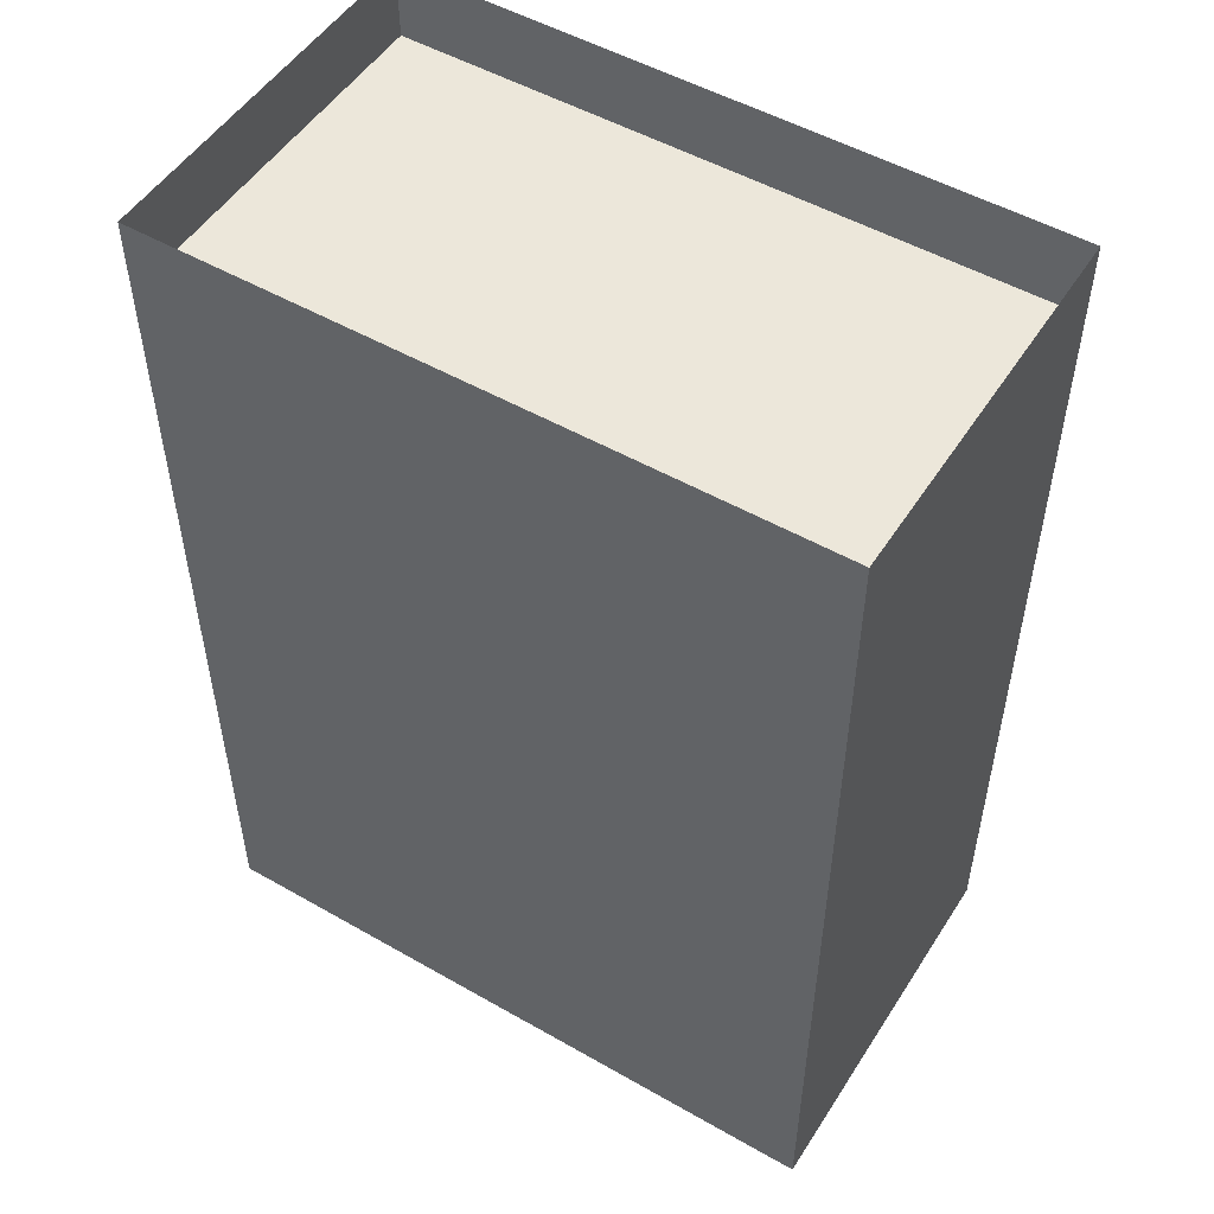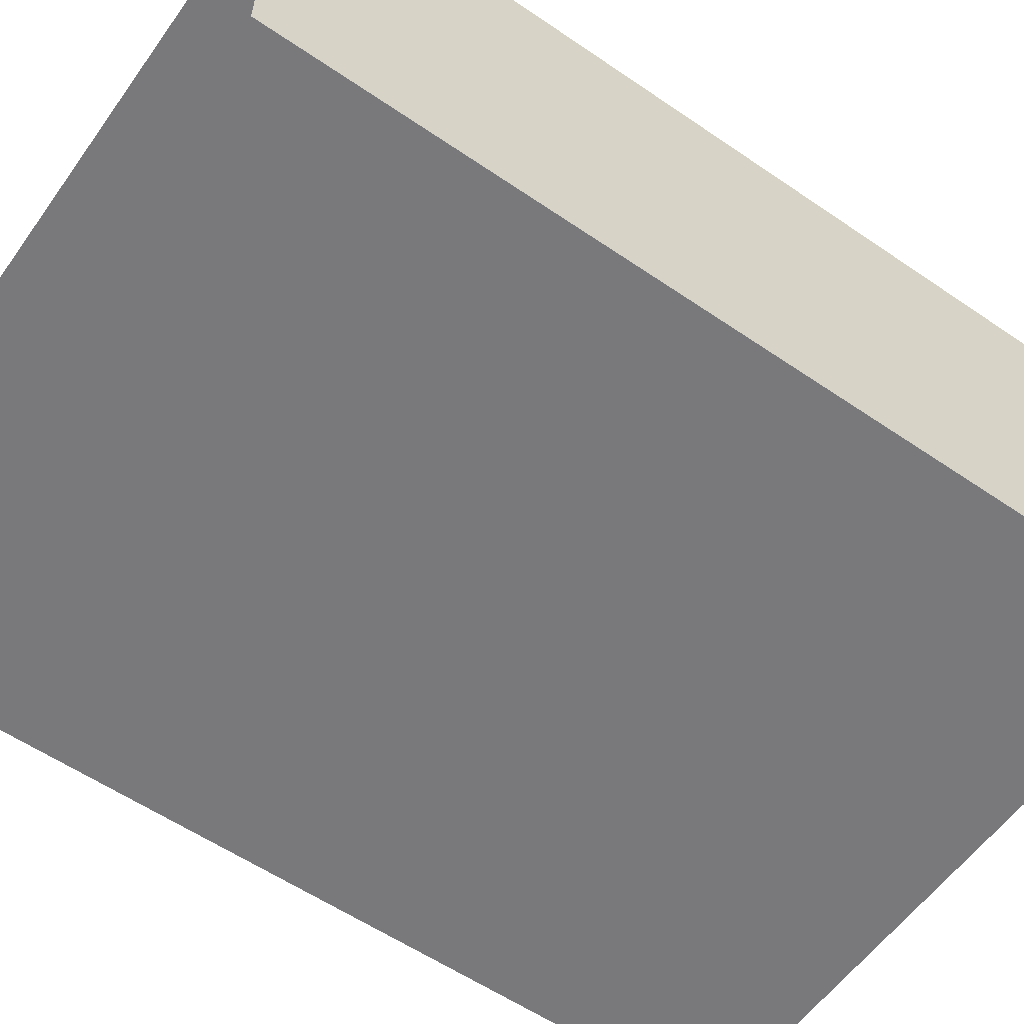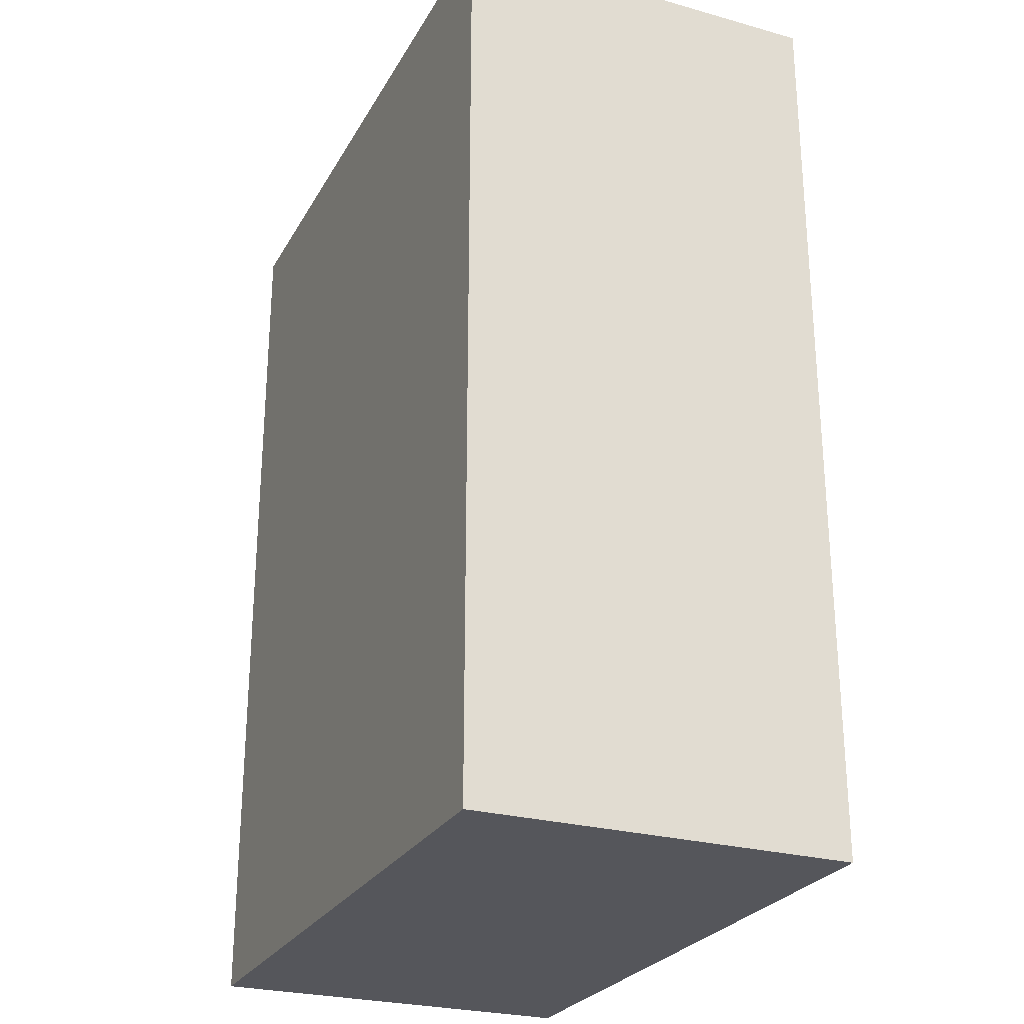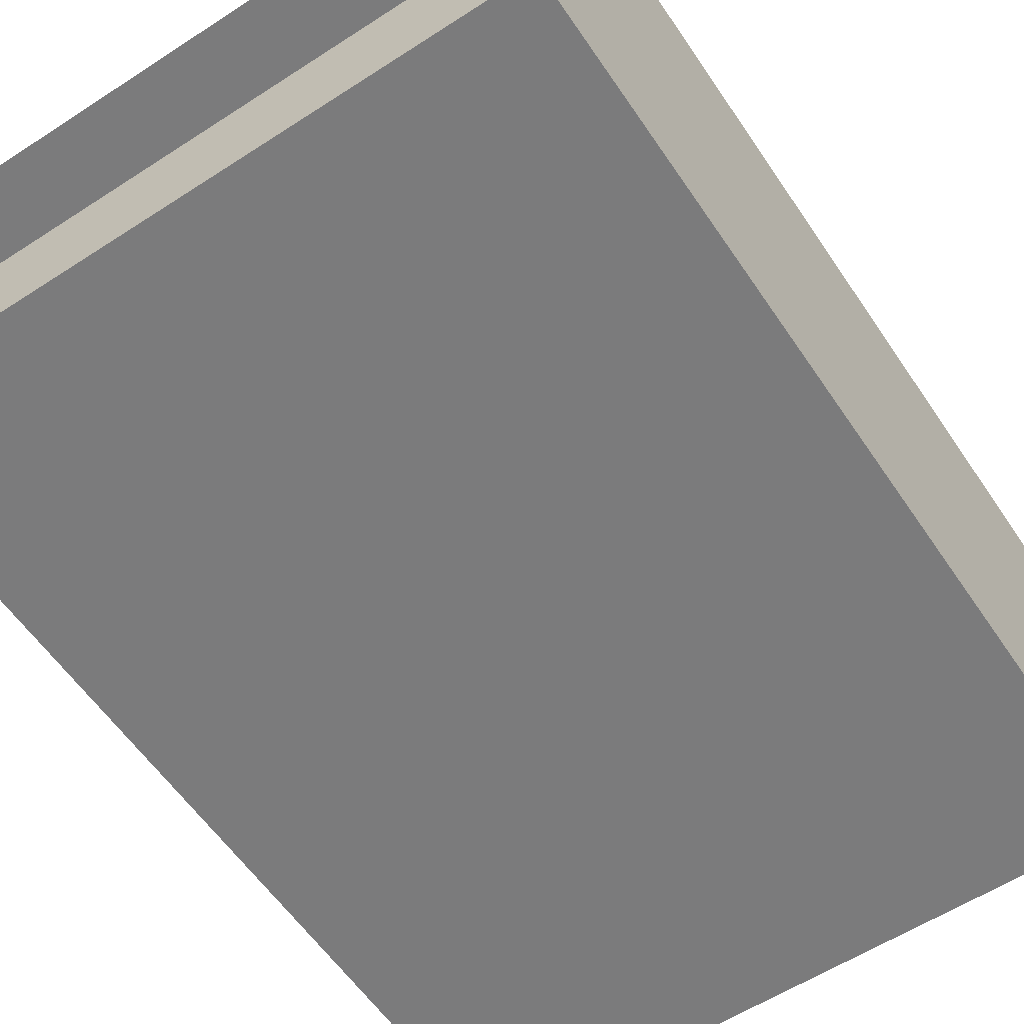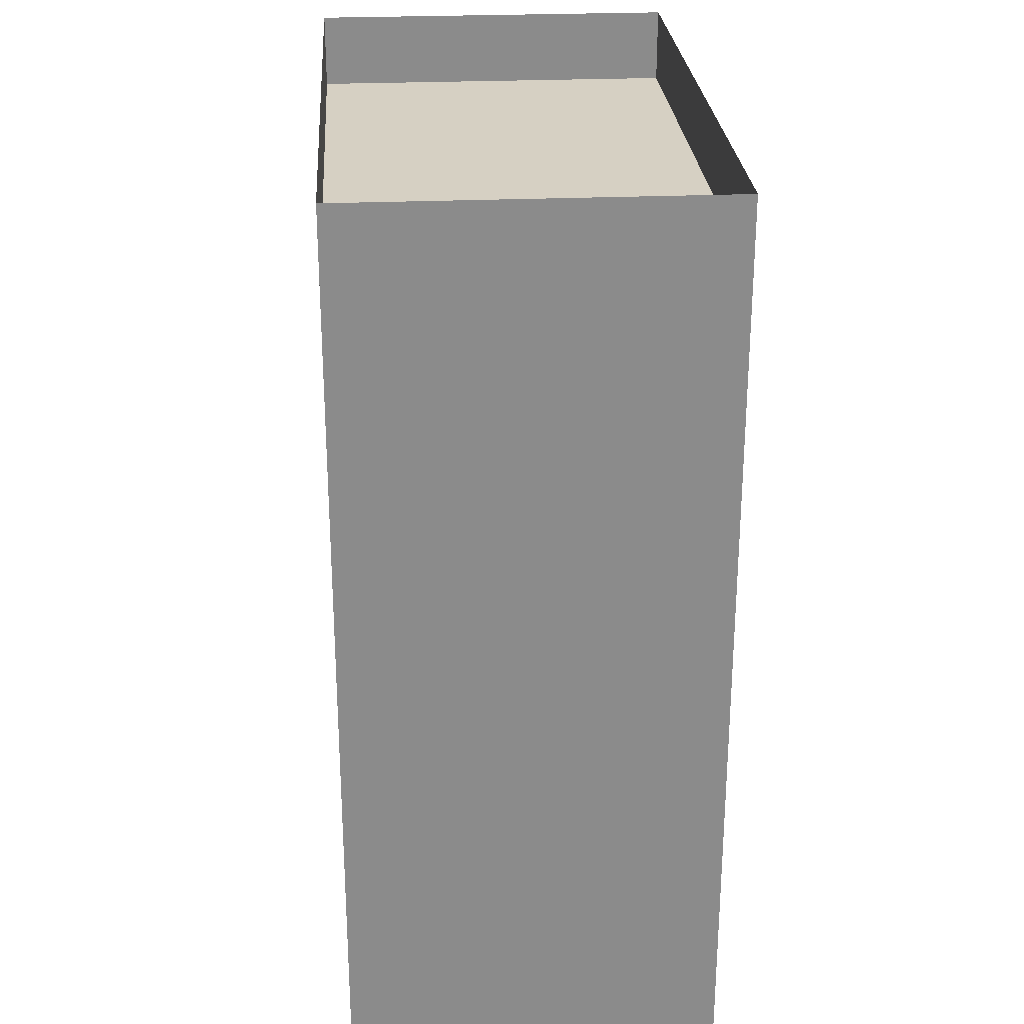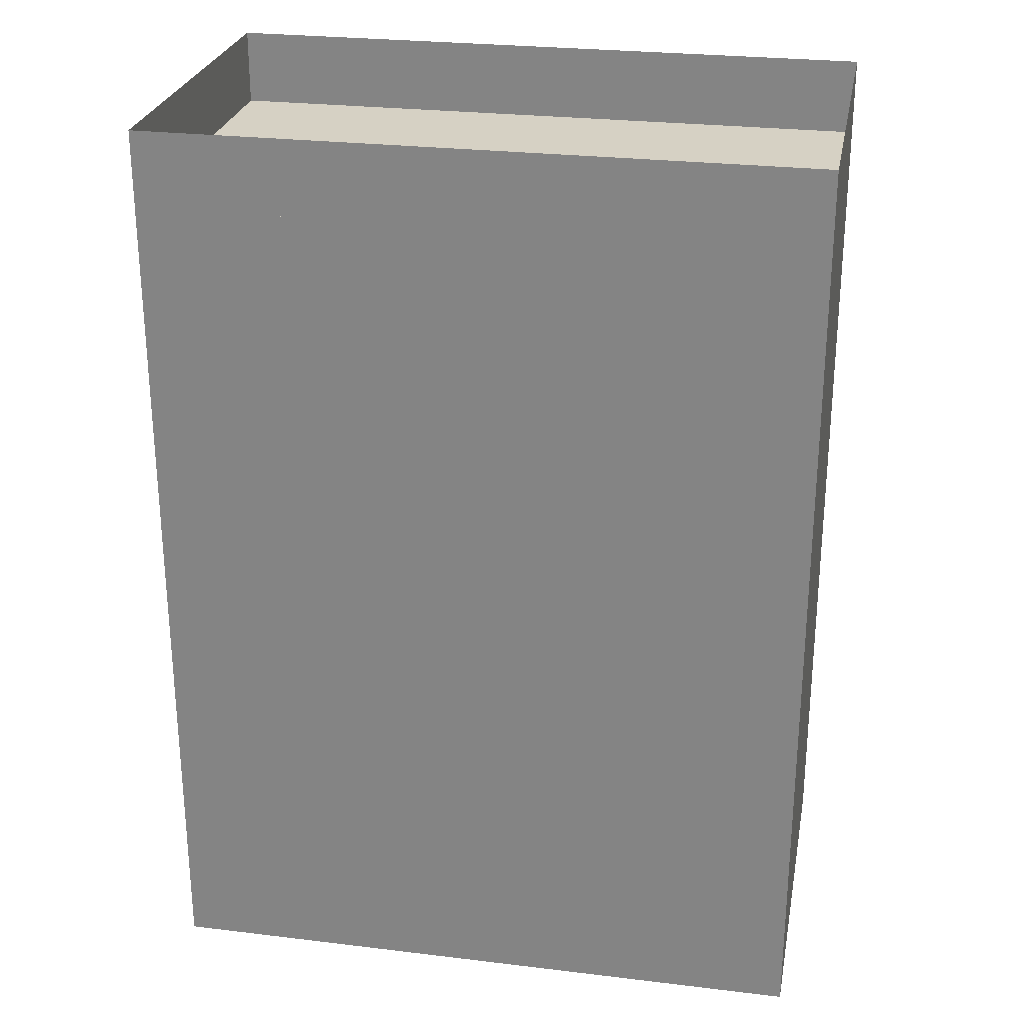
<metadata>
{"format":"obj","ext":"obj","renderer":"f3d","projection":"perspective","resolution":1024,"background":"white","views":[{"elev":51.4,"azim":31.8,"up":"+Z"},{"elev":-57.9,"azim":54.7,"up":"+Y"},{"elev":-26.3,"azim":-113.6,"up":"+Z"},{"elev":-58.5,"azim":33.8,"up":"+Y"},{"elev":26.5,"azim":-93.9,"up":"+Z"},{"elev":26.6,"azim":10.7,"up":"+Z"}]}
</metadata>
<code>
v  0.7 0.8 0.8235
v  -0.7 0.8 0.8235
v  -0.7 -0 0.8235
v  0.7 -0 0.8235
v  0.7 0.8 -0.9765
v  0.7 -0 -0.9765
v  -0.7 -0 -0.9765
v  -0.7 0.8 -0.9765
v  0.7 0.8 0.9835
v  -0.7 0.8 0.9835
v  -0.7 -0 0.9835
v  0.7 -0 0.9835
g CABINET
f 1 2 3
f 3 4 1
f 5 6 7
f 7 8 5
f 9 5 8
f 8 10 9
f 10 8 7
f 7 11 10
f 11 7 6
f 6 12 11
f 12 6 5
f 5 9 12

</code>
